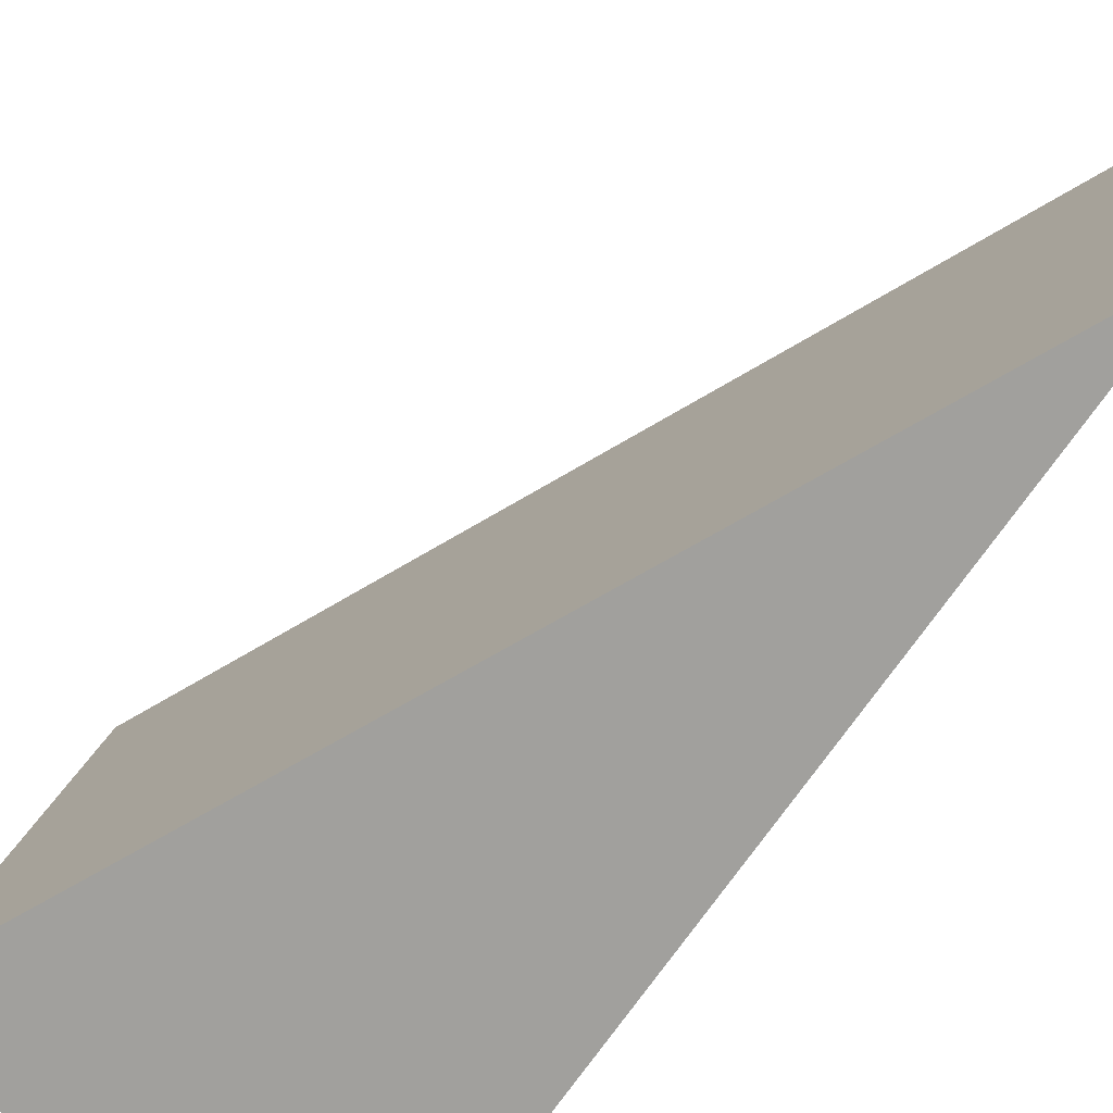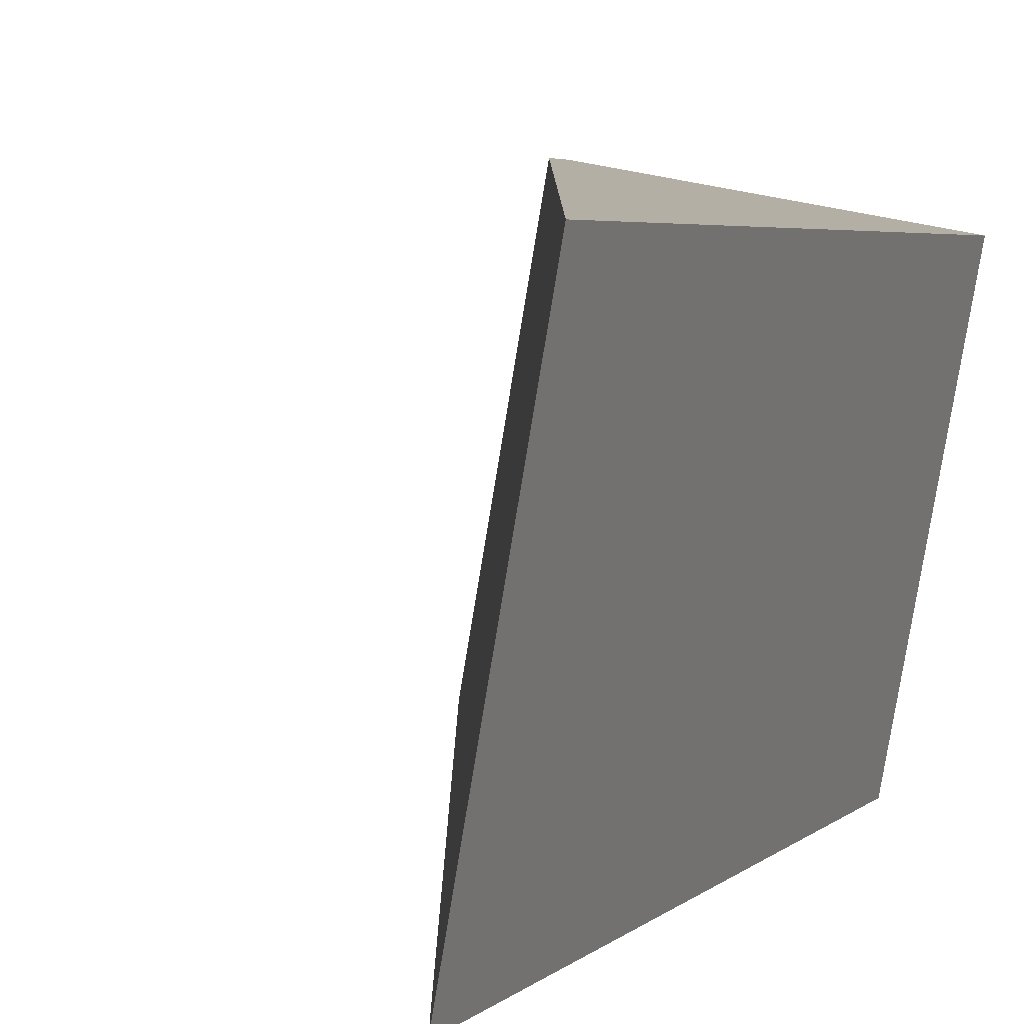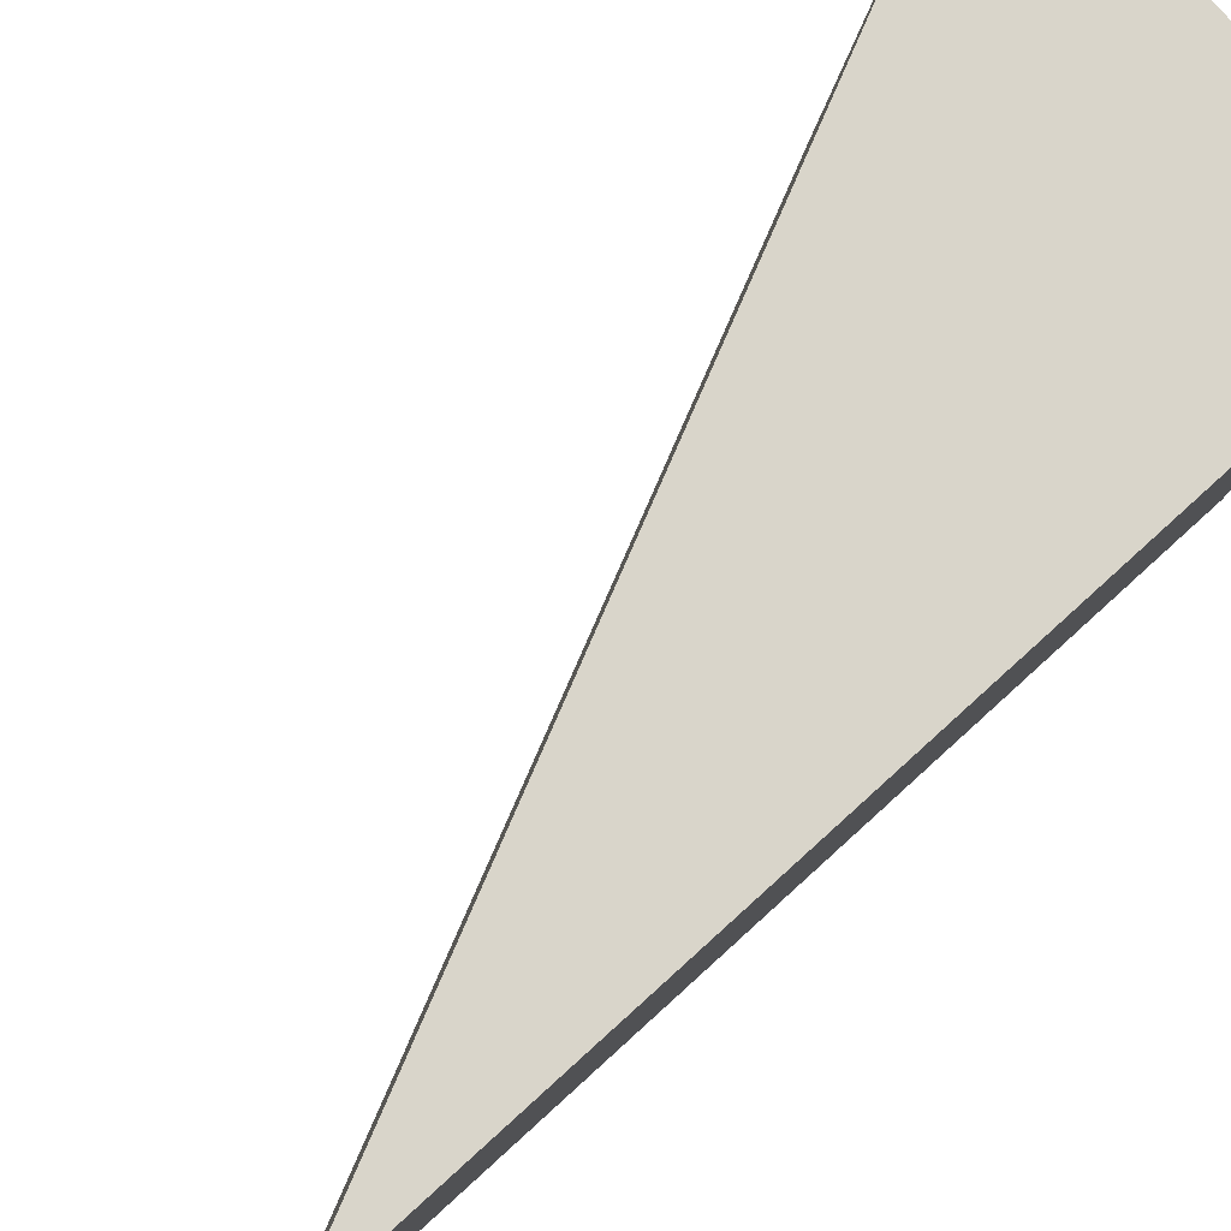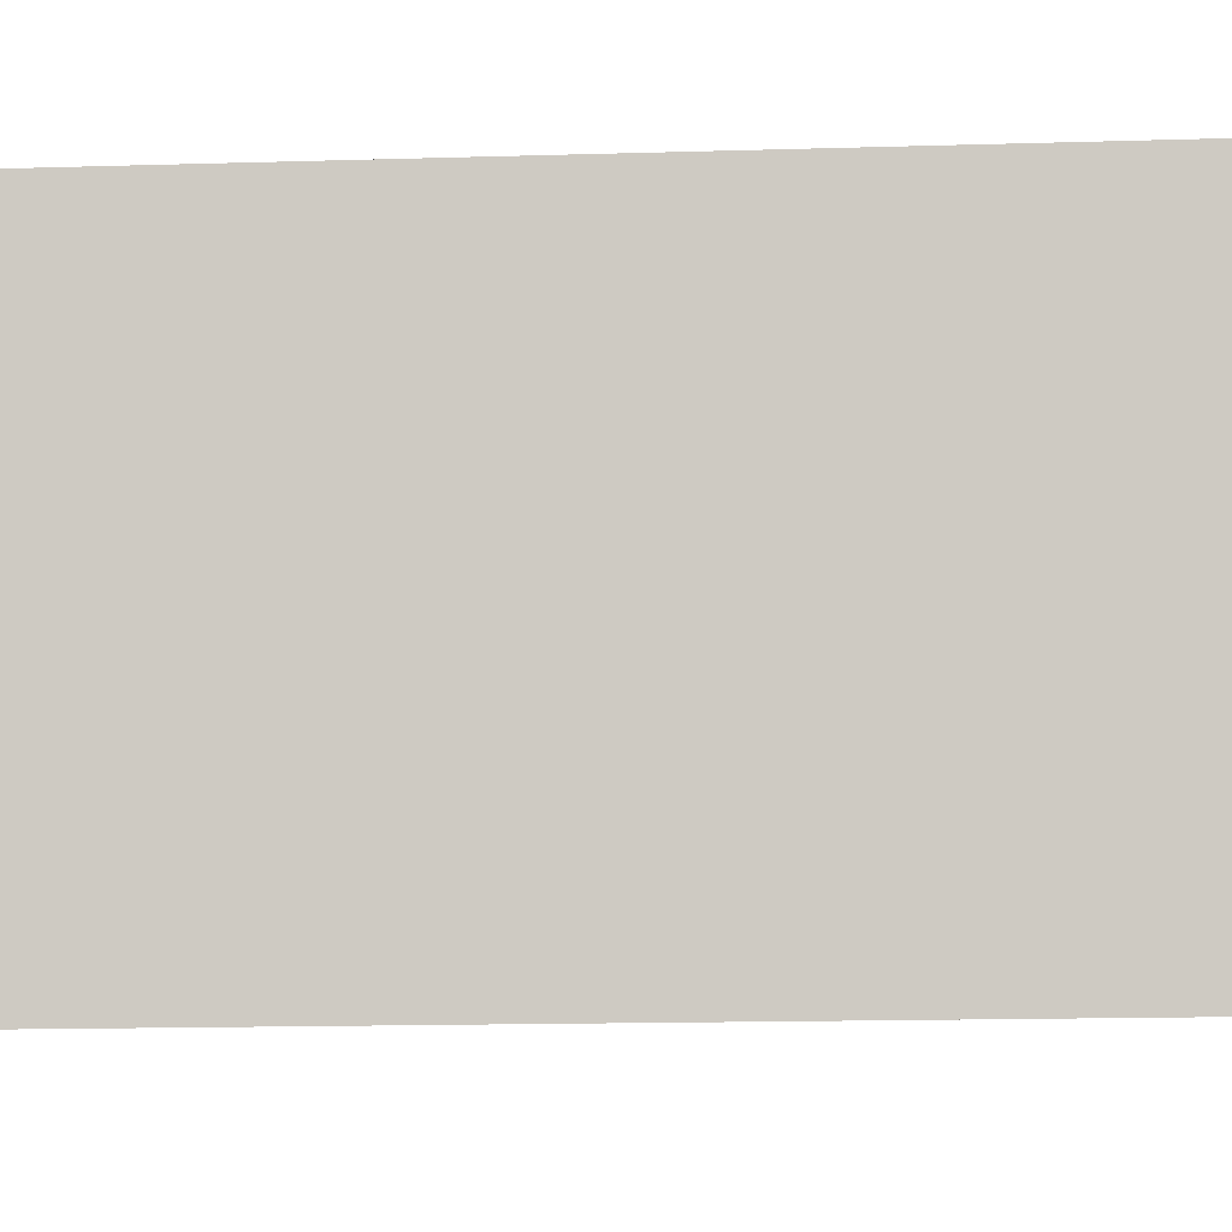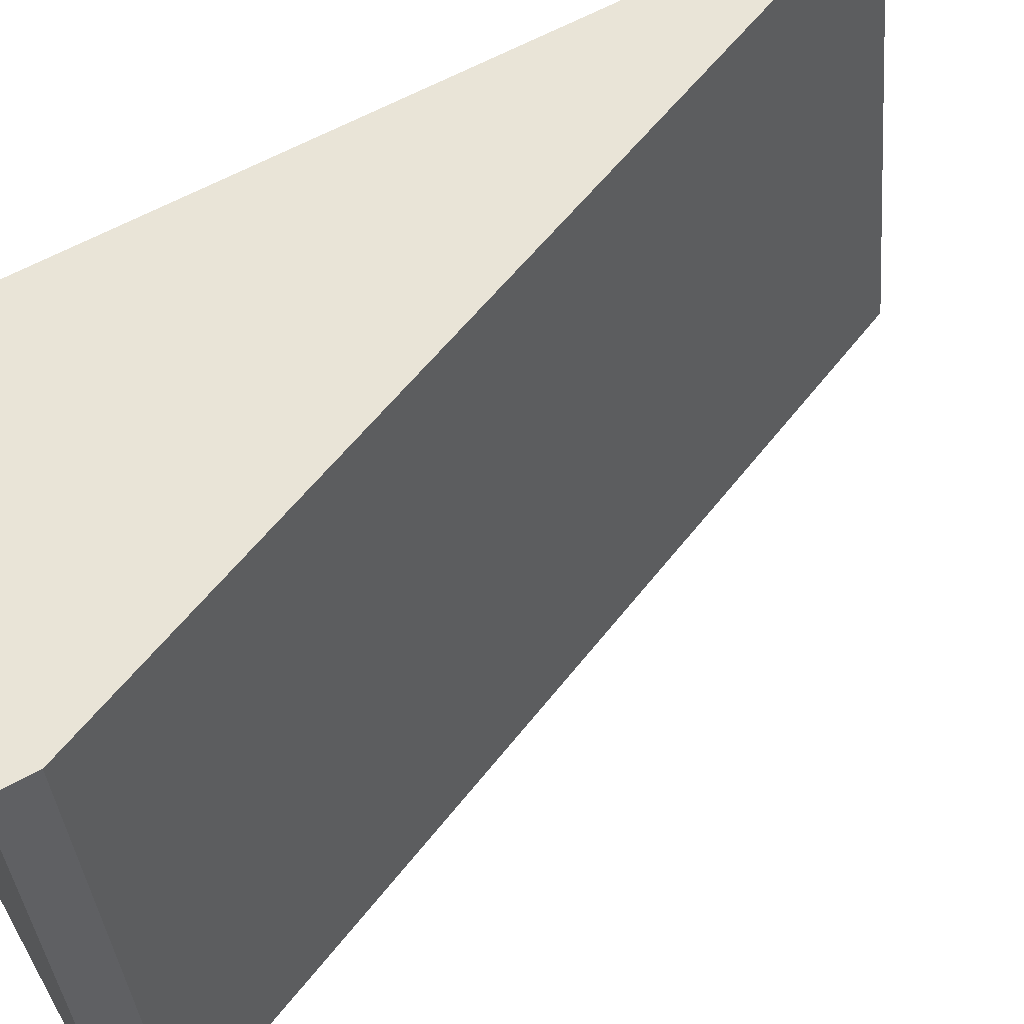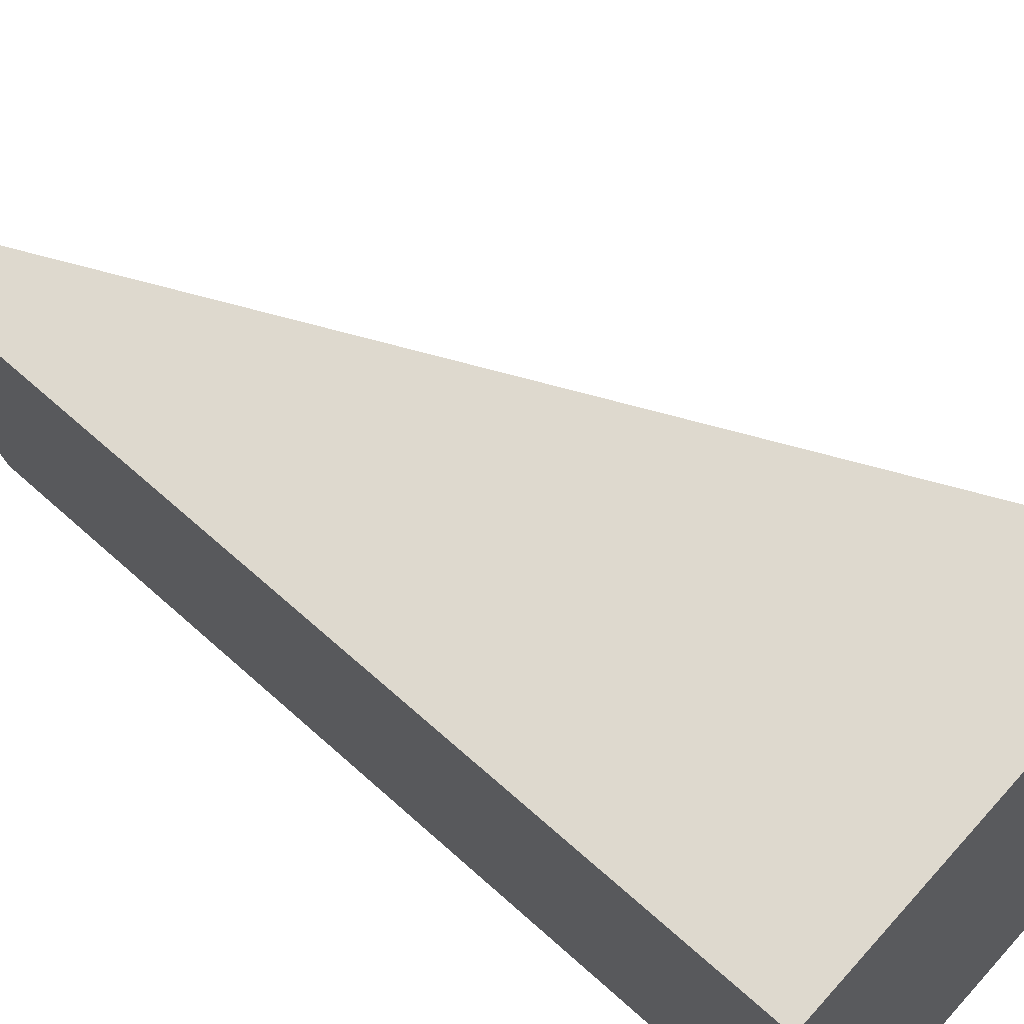
<metadata>
{"format":"obj","ext":"obj","renderer":"f3d","projection":"perspective","resolution":1024,"background":"white","views":[{"elev":-67.8,"azim":146.3,"up":"+Z"},{"elev":4.6,"azim":-156.0,"up":"+Z"},{"elev":67.6,"azim":-133.2,"up":"+Z"},{"elev":-15.7,"azim":-86.4,"up":"+Z"},{"elev":61.7,"azim":60.9,"up":"+Z"},{"elev":60.7,"azim":-47.0,"up":"+Z"}]}
</metadata>
<code>
v  0.752 7.71 -4.139
v  3.254 0.362 0.59
v  4.005 0.364 -3.549
v  1.412 4.522 0.256
v  0 7.71 4.721e-16
v  4.005 2.173e-16 -3.549
v  3.254 -3.613e-17 0.59
v  0.752 2.534e-16 -4.139
v  0 0 0
v  1.412 -1.568e-17 0.256
g defaultobject
f 1 2 3
f 2 1 4
f 4 1 5
f 2 6 3
f 6 2 7
f 3 8 1
f 8 3 6
f 8 5 1
f 5 8 9
f 9 4 5
f 4 9 2
f 2 9 10
f 2 10 7
f 7 8 6
f 8 7 10
f 8 10 9

</code>
